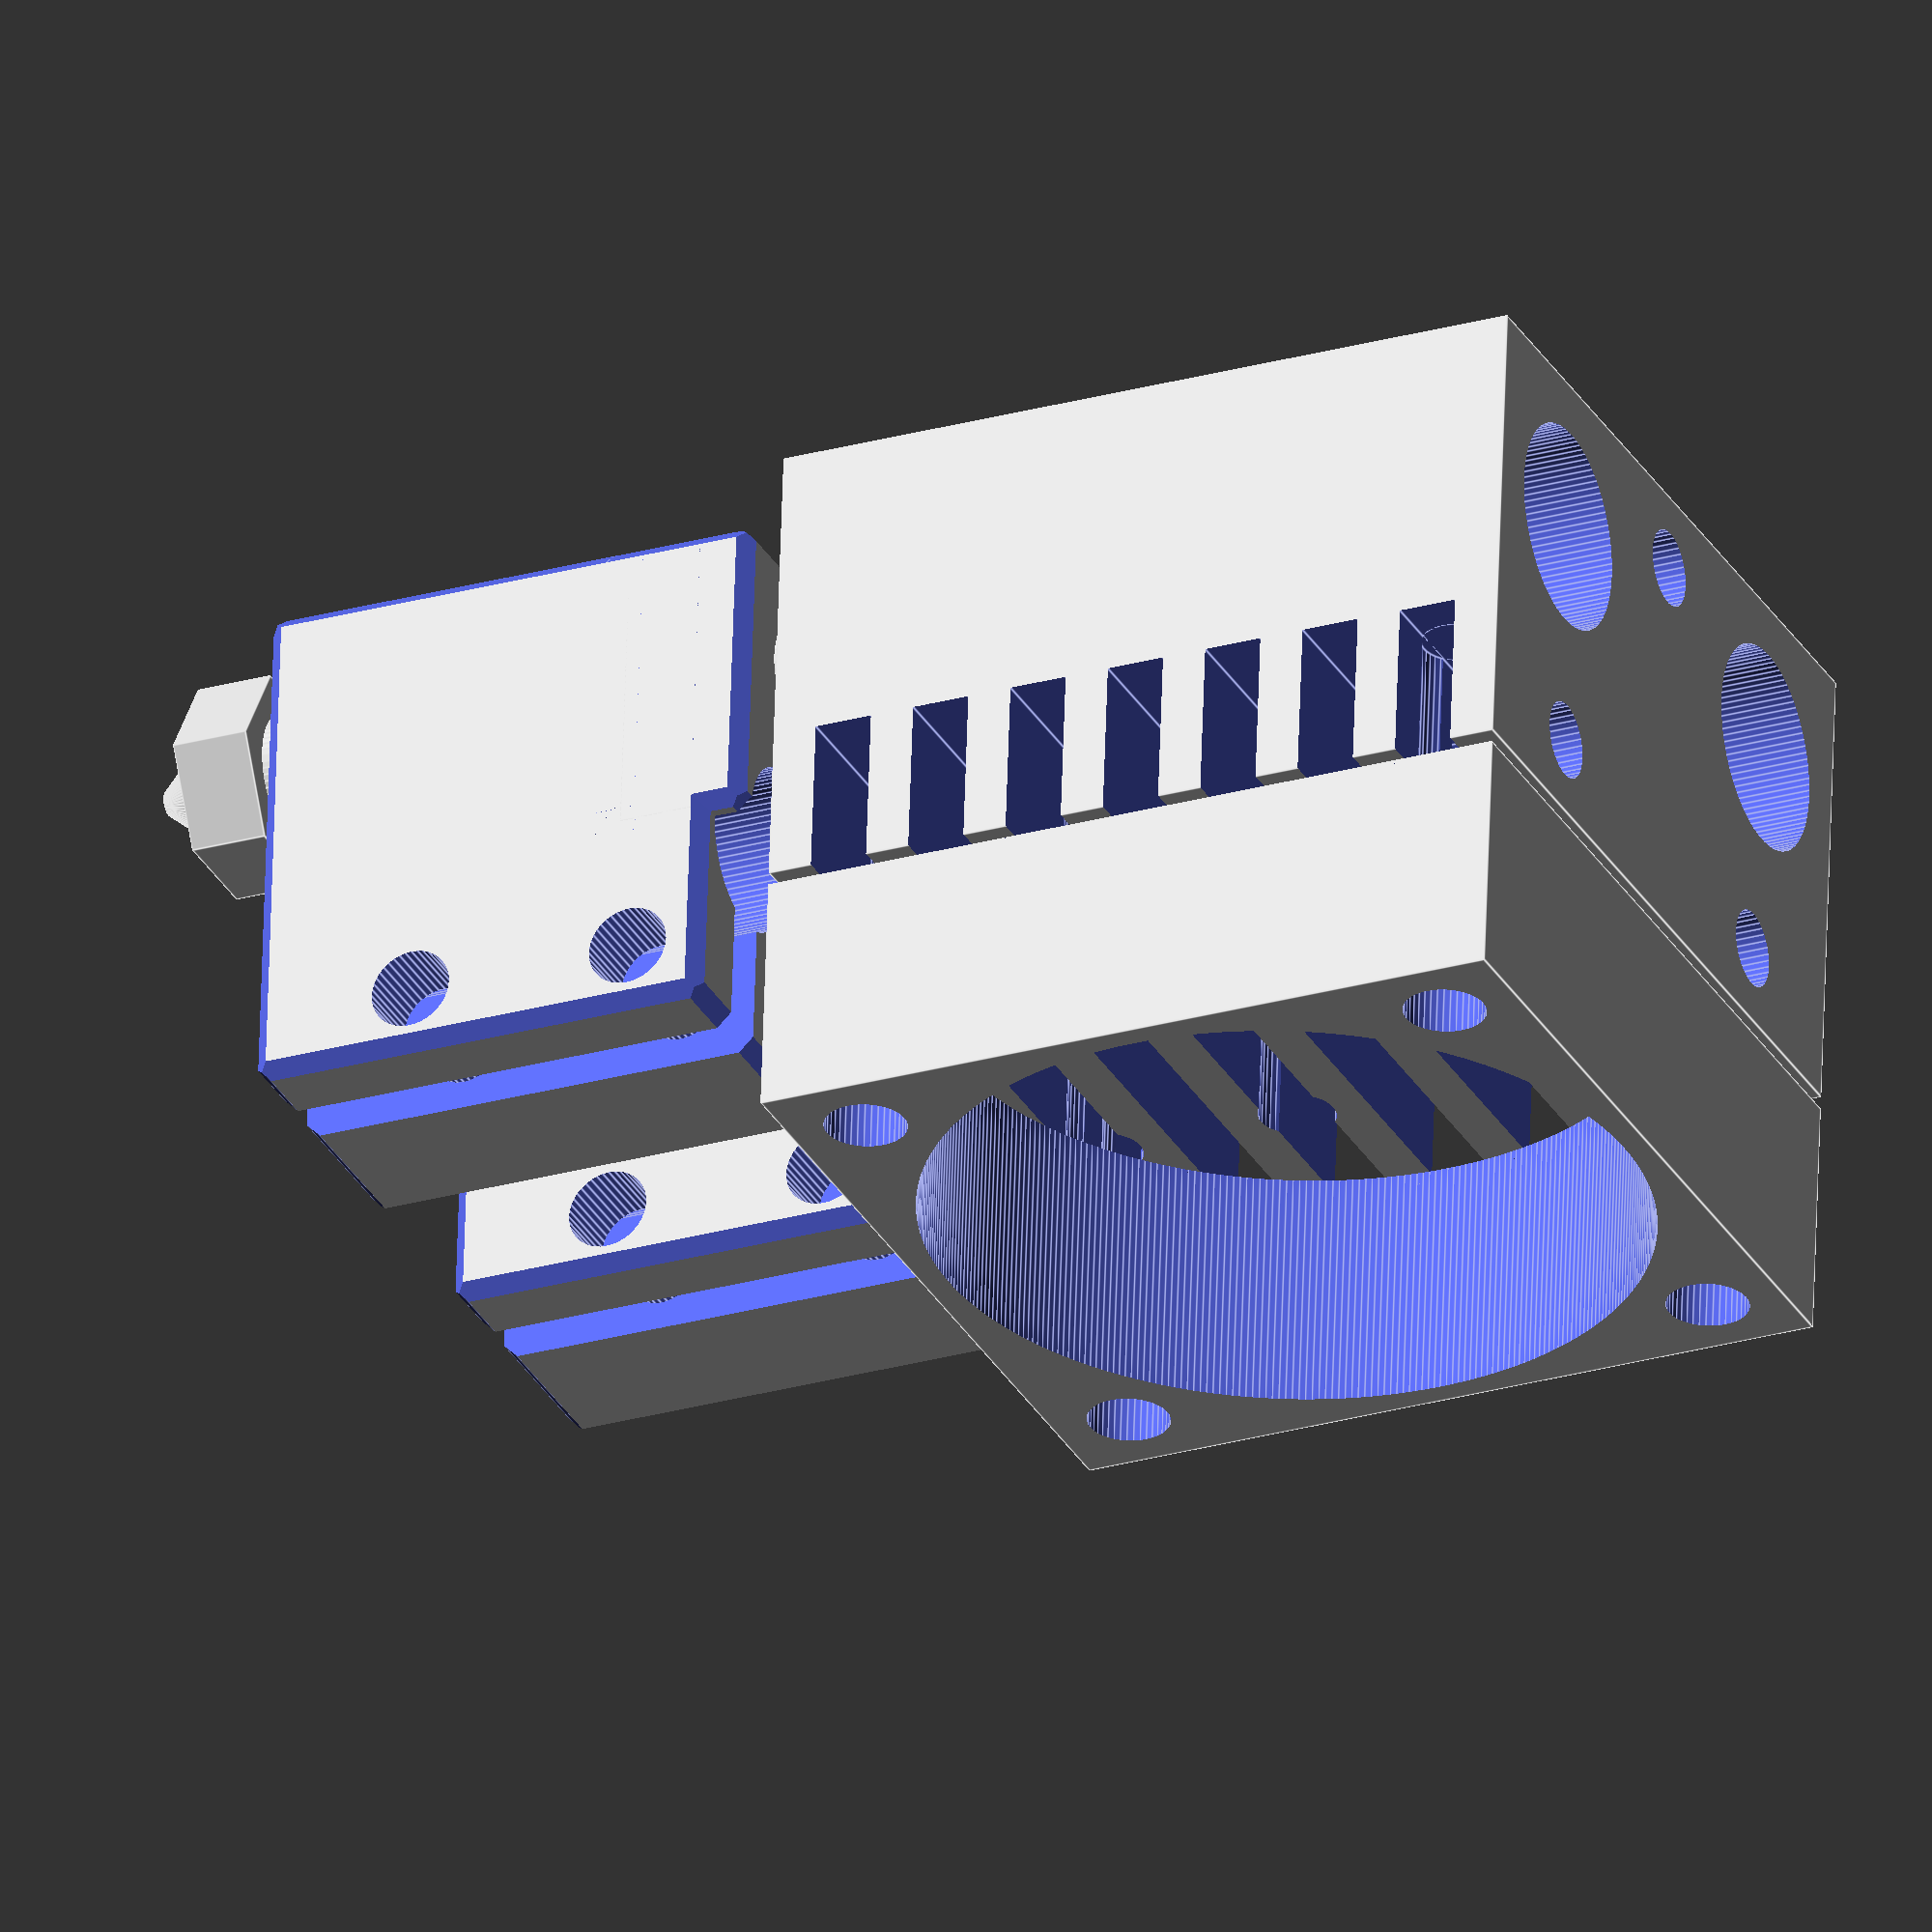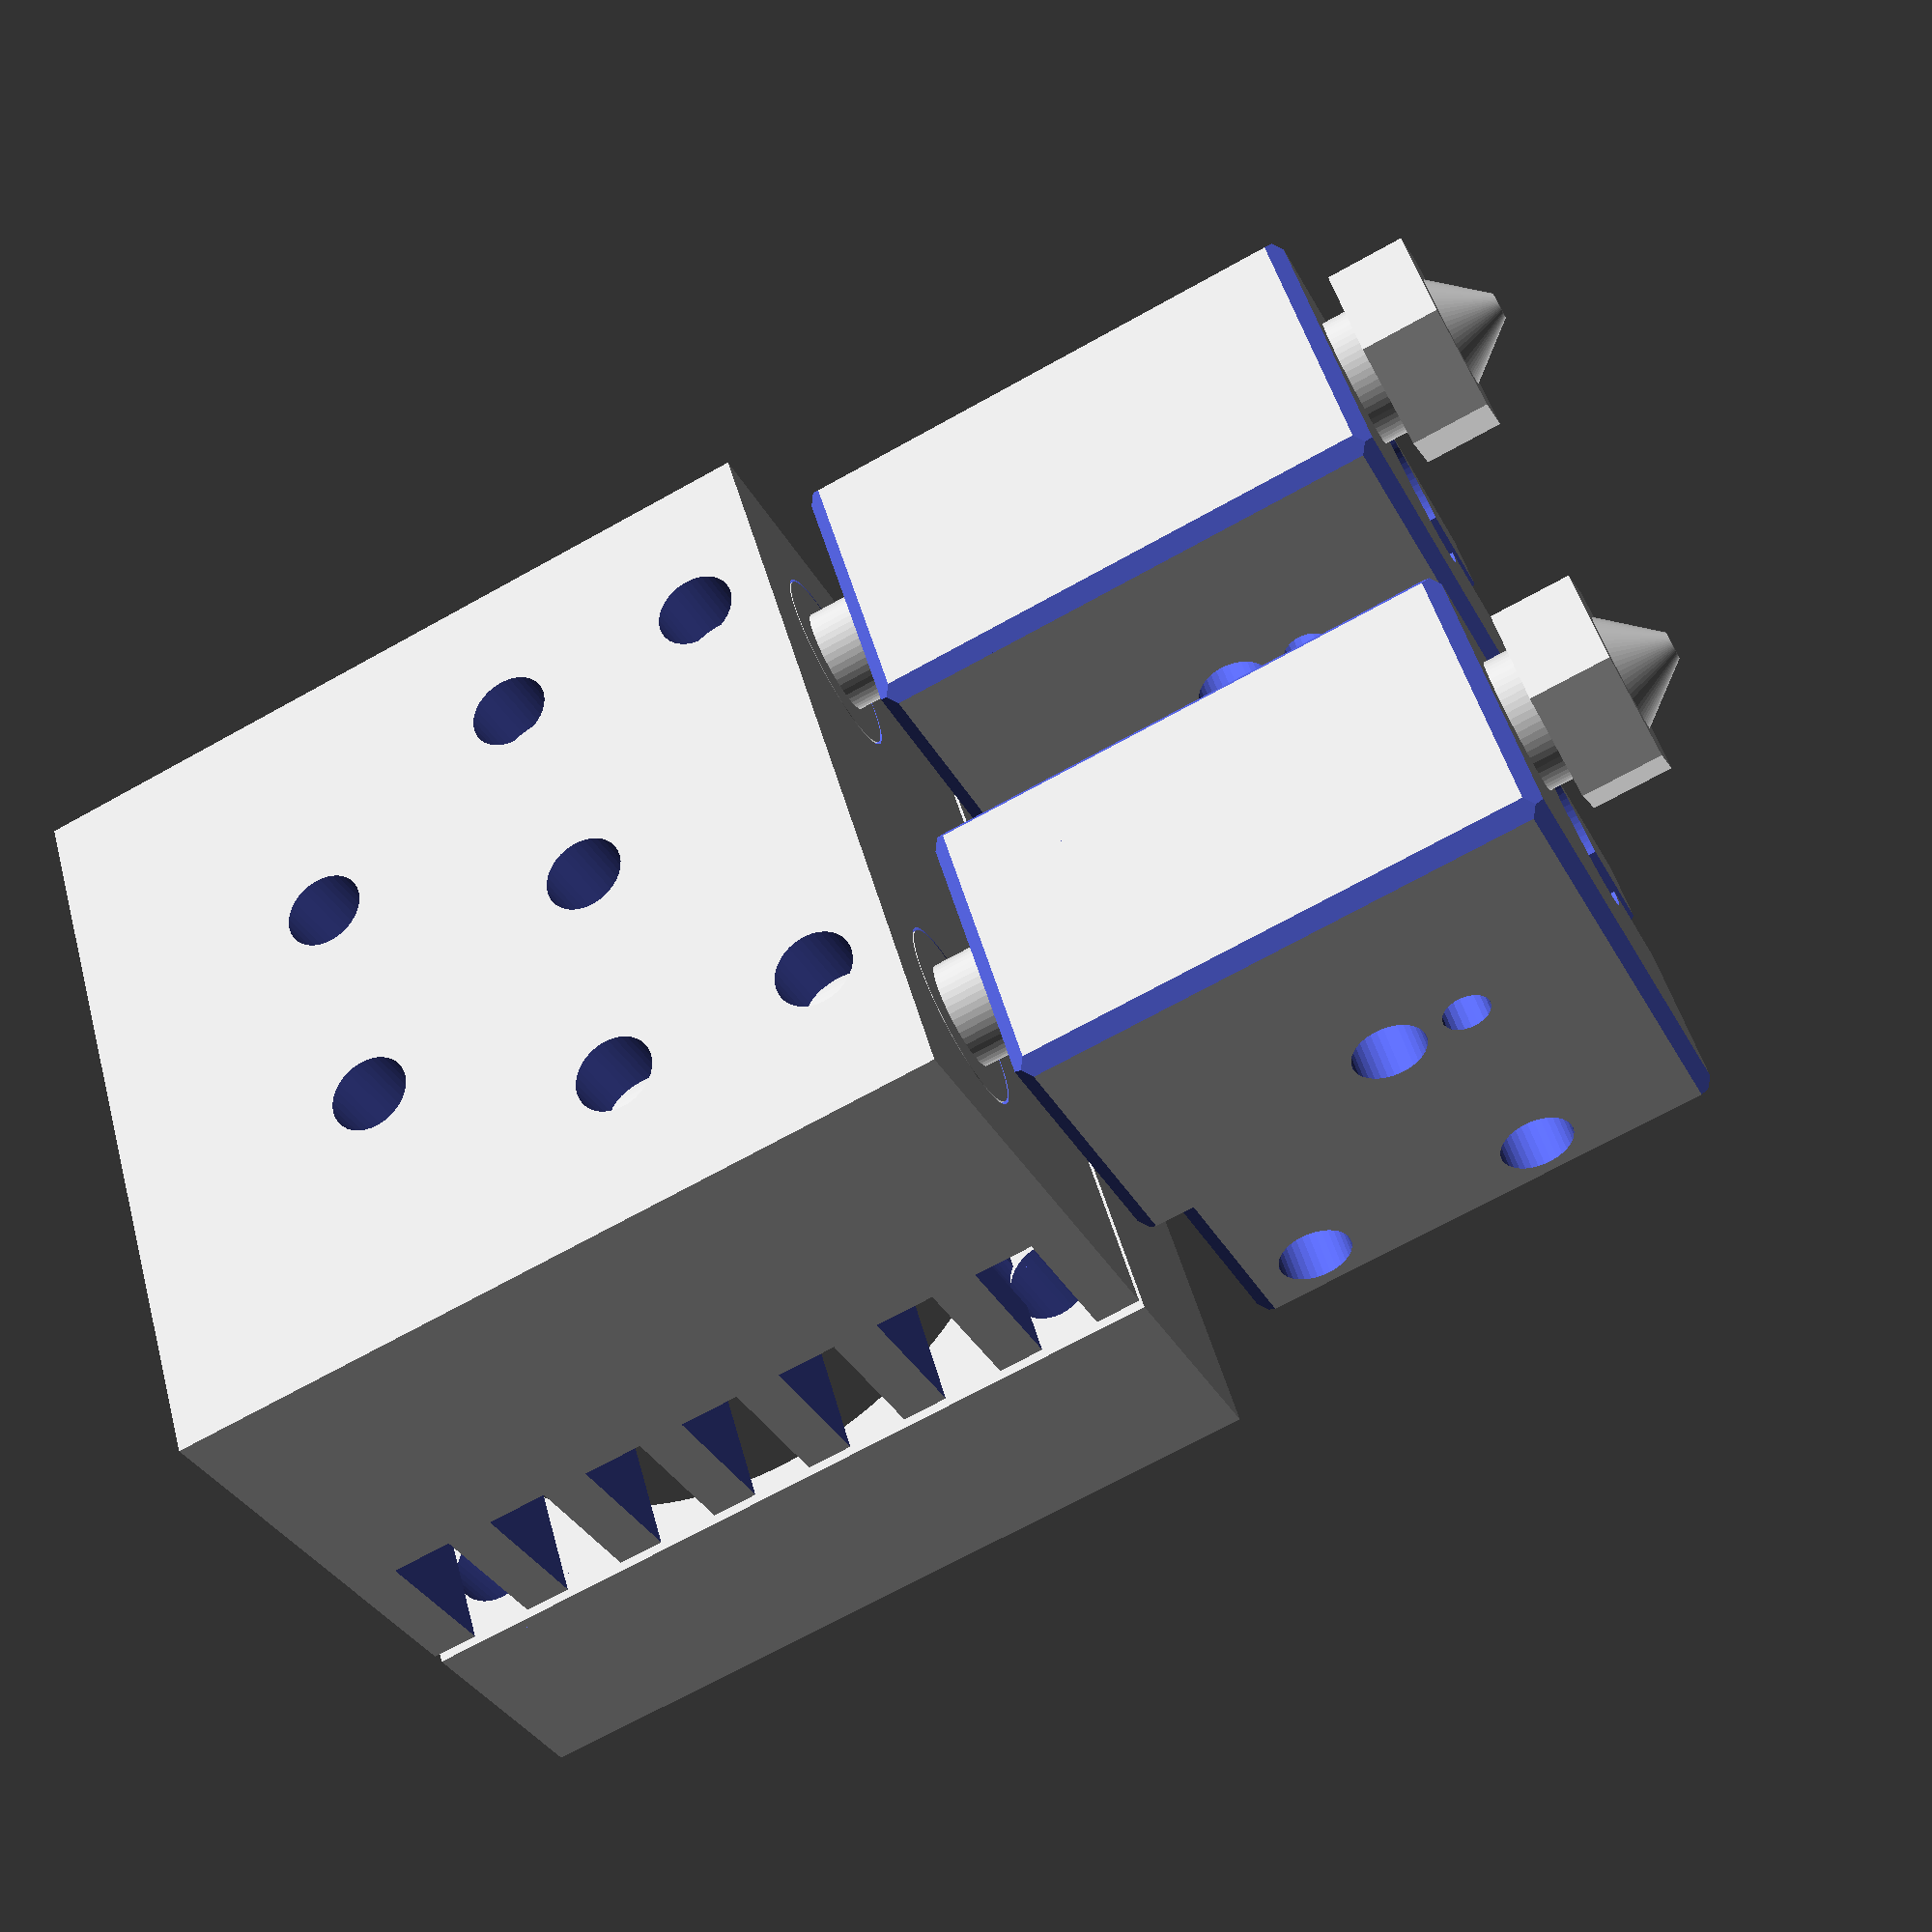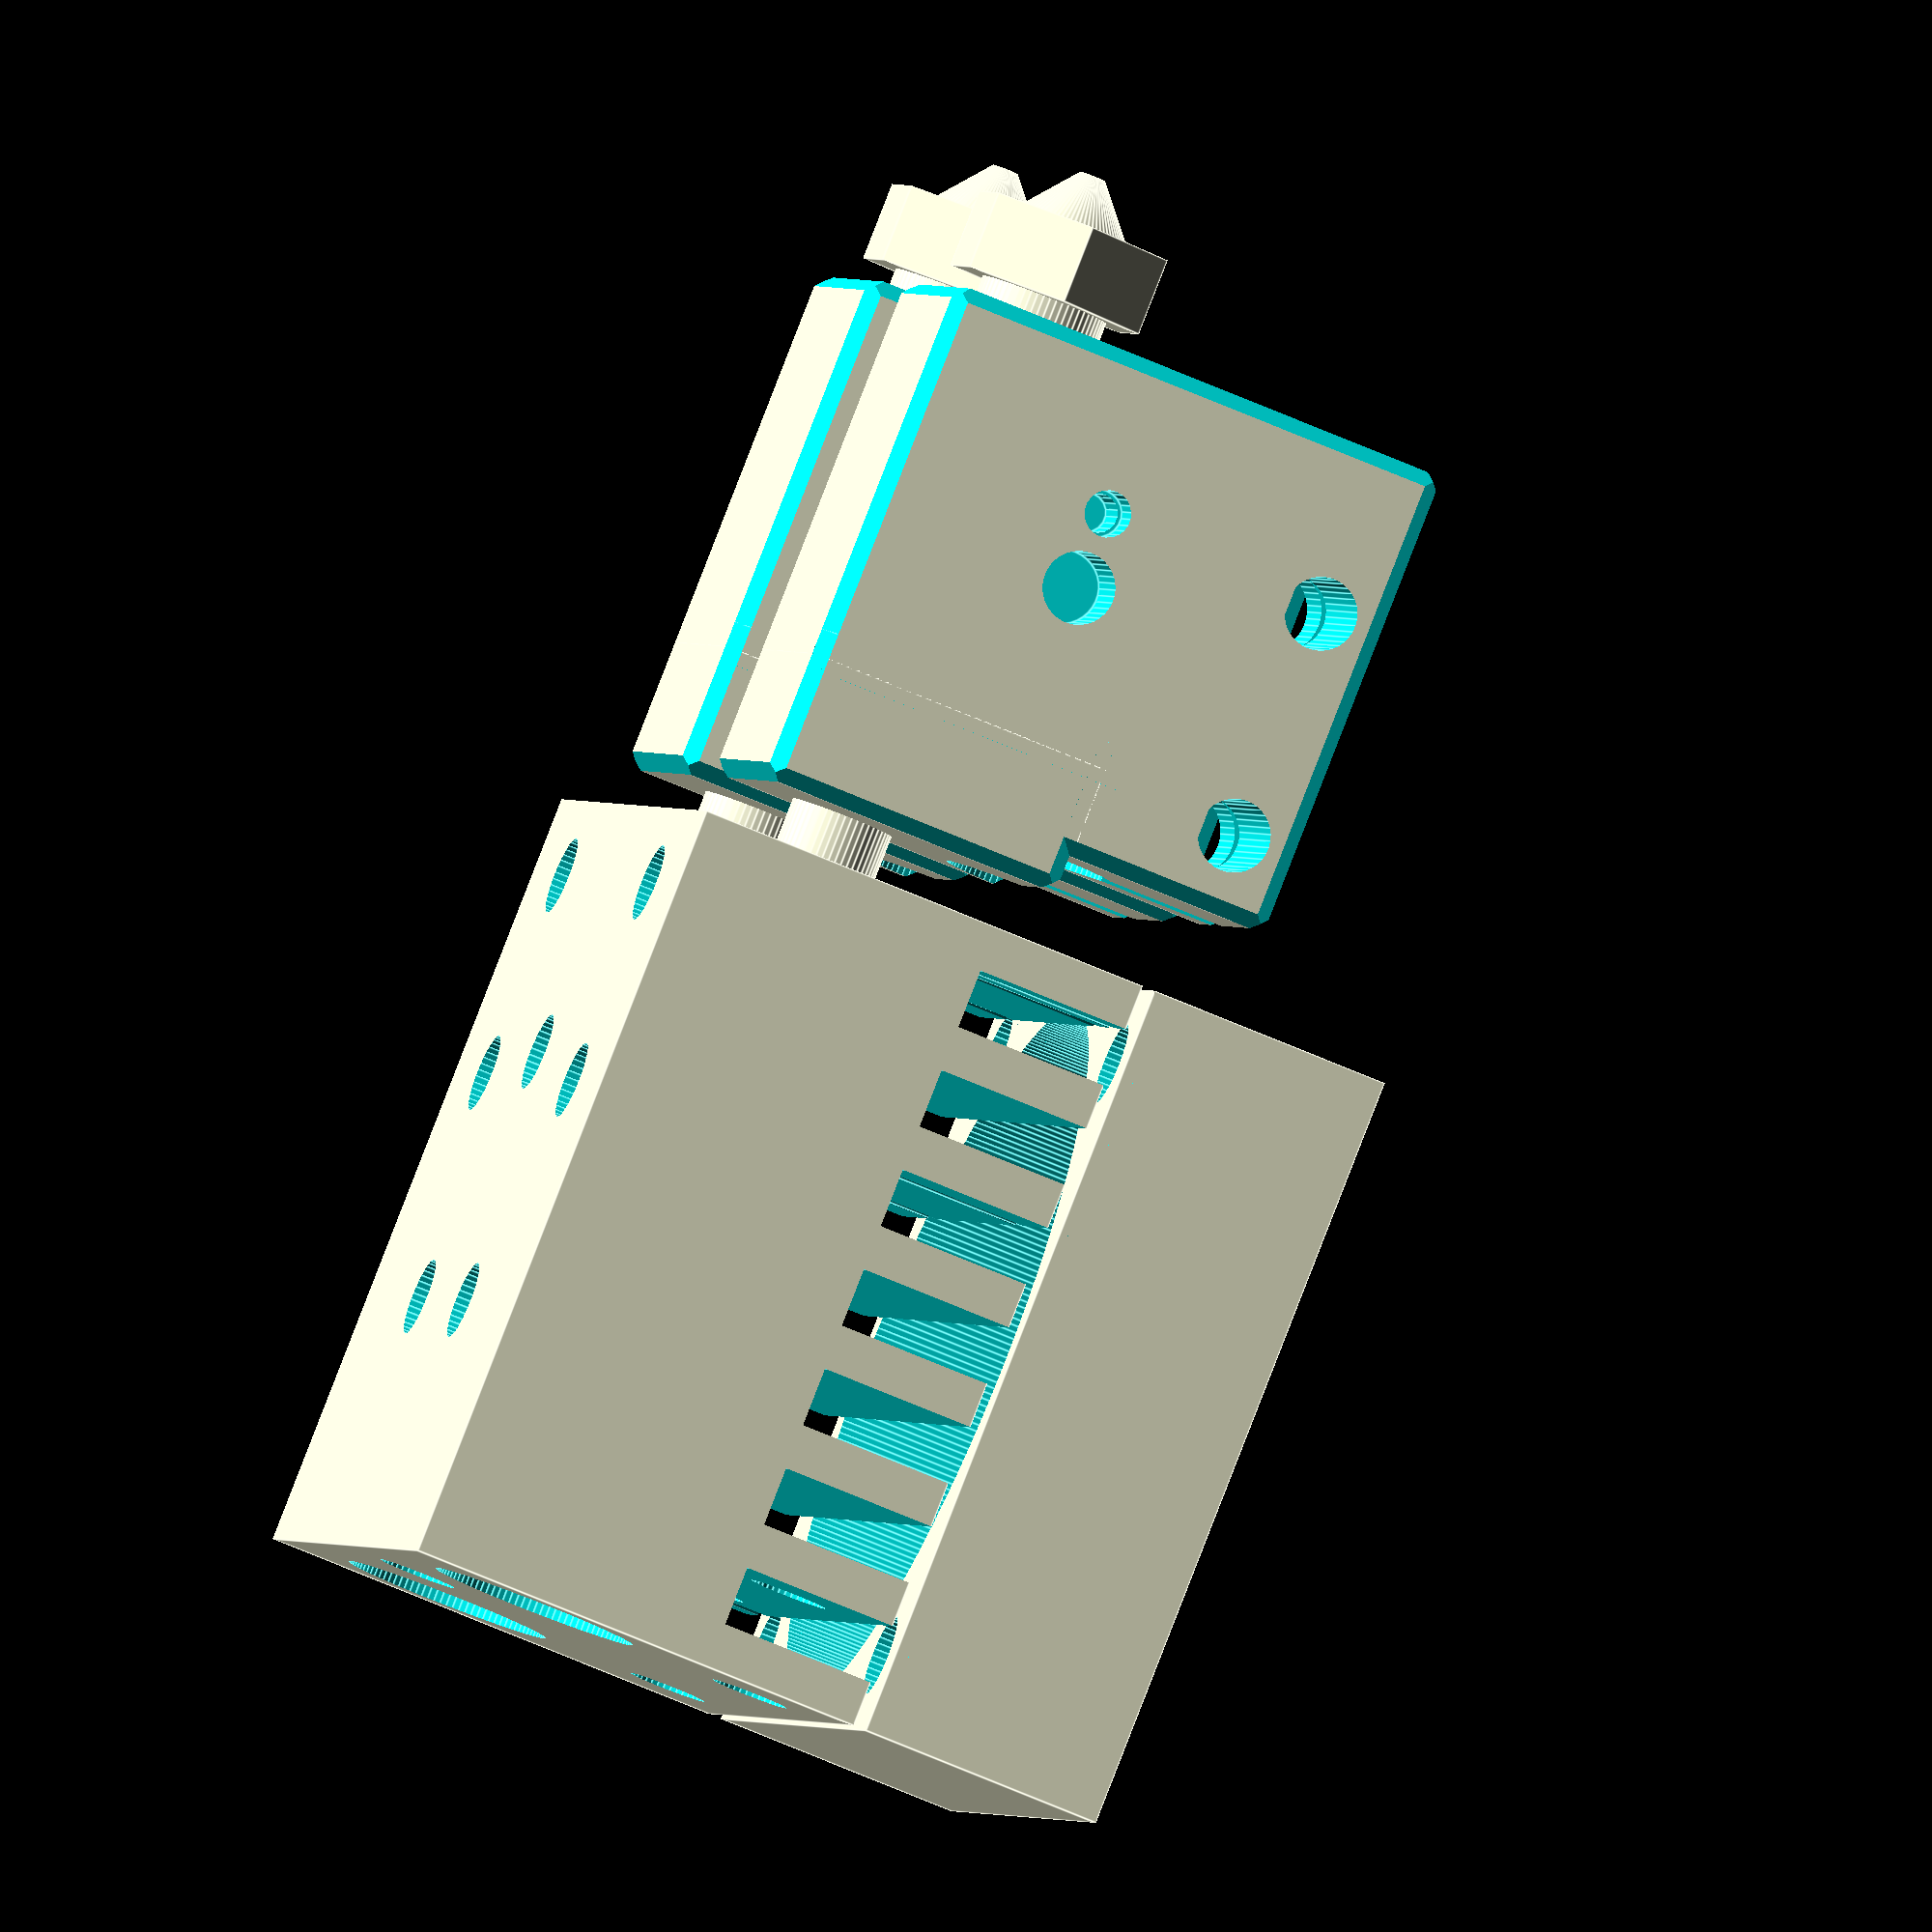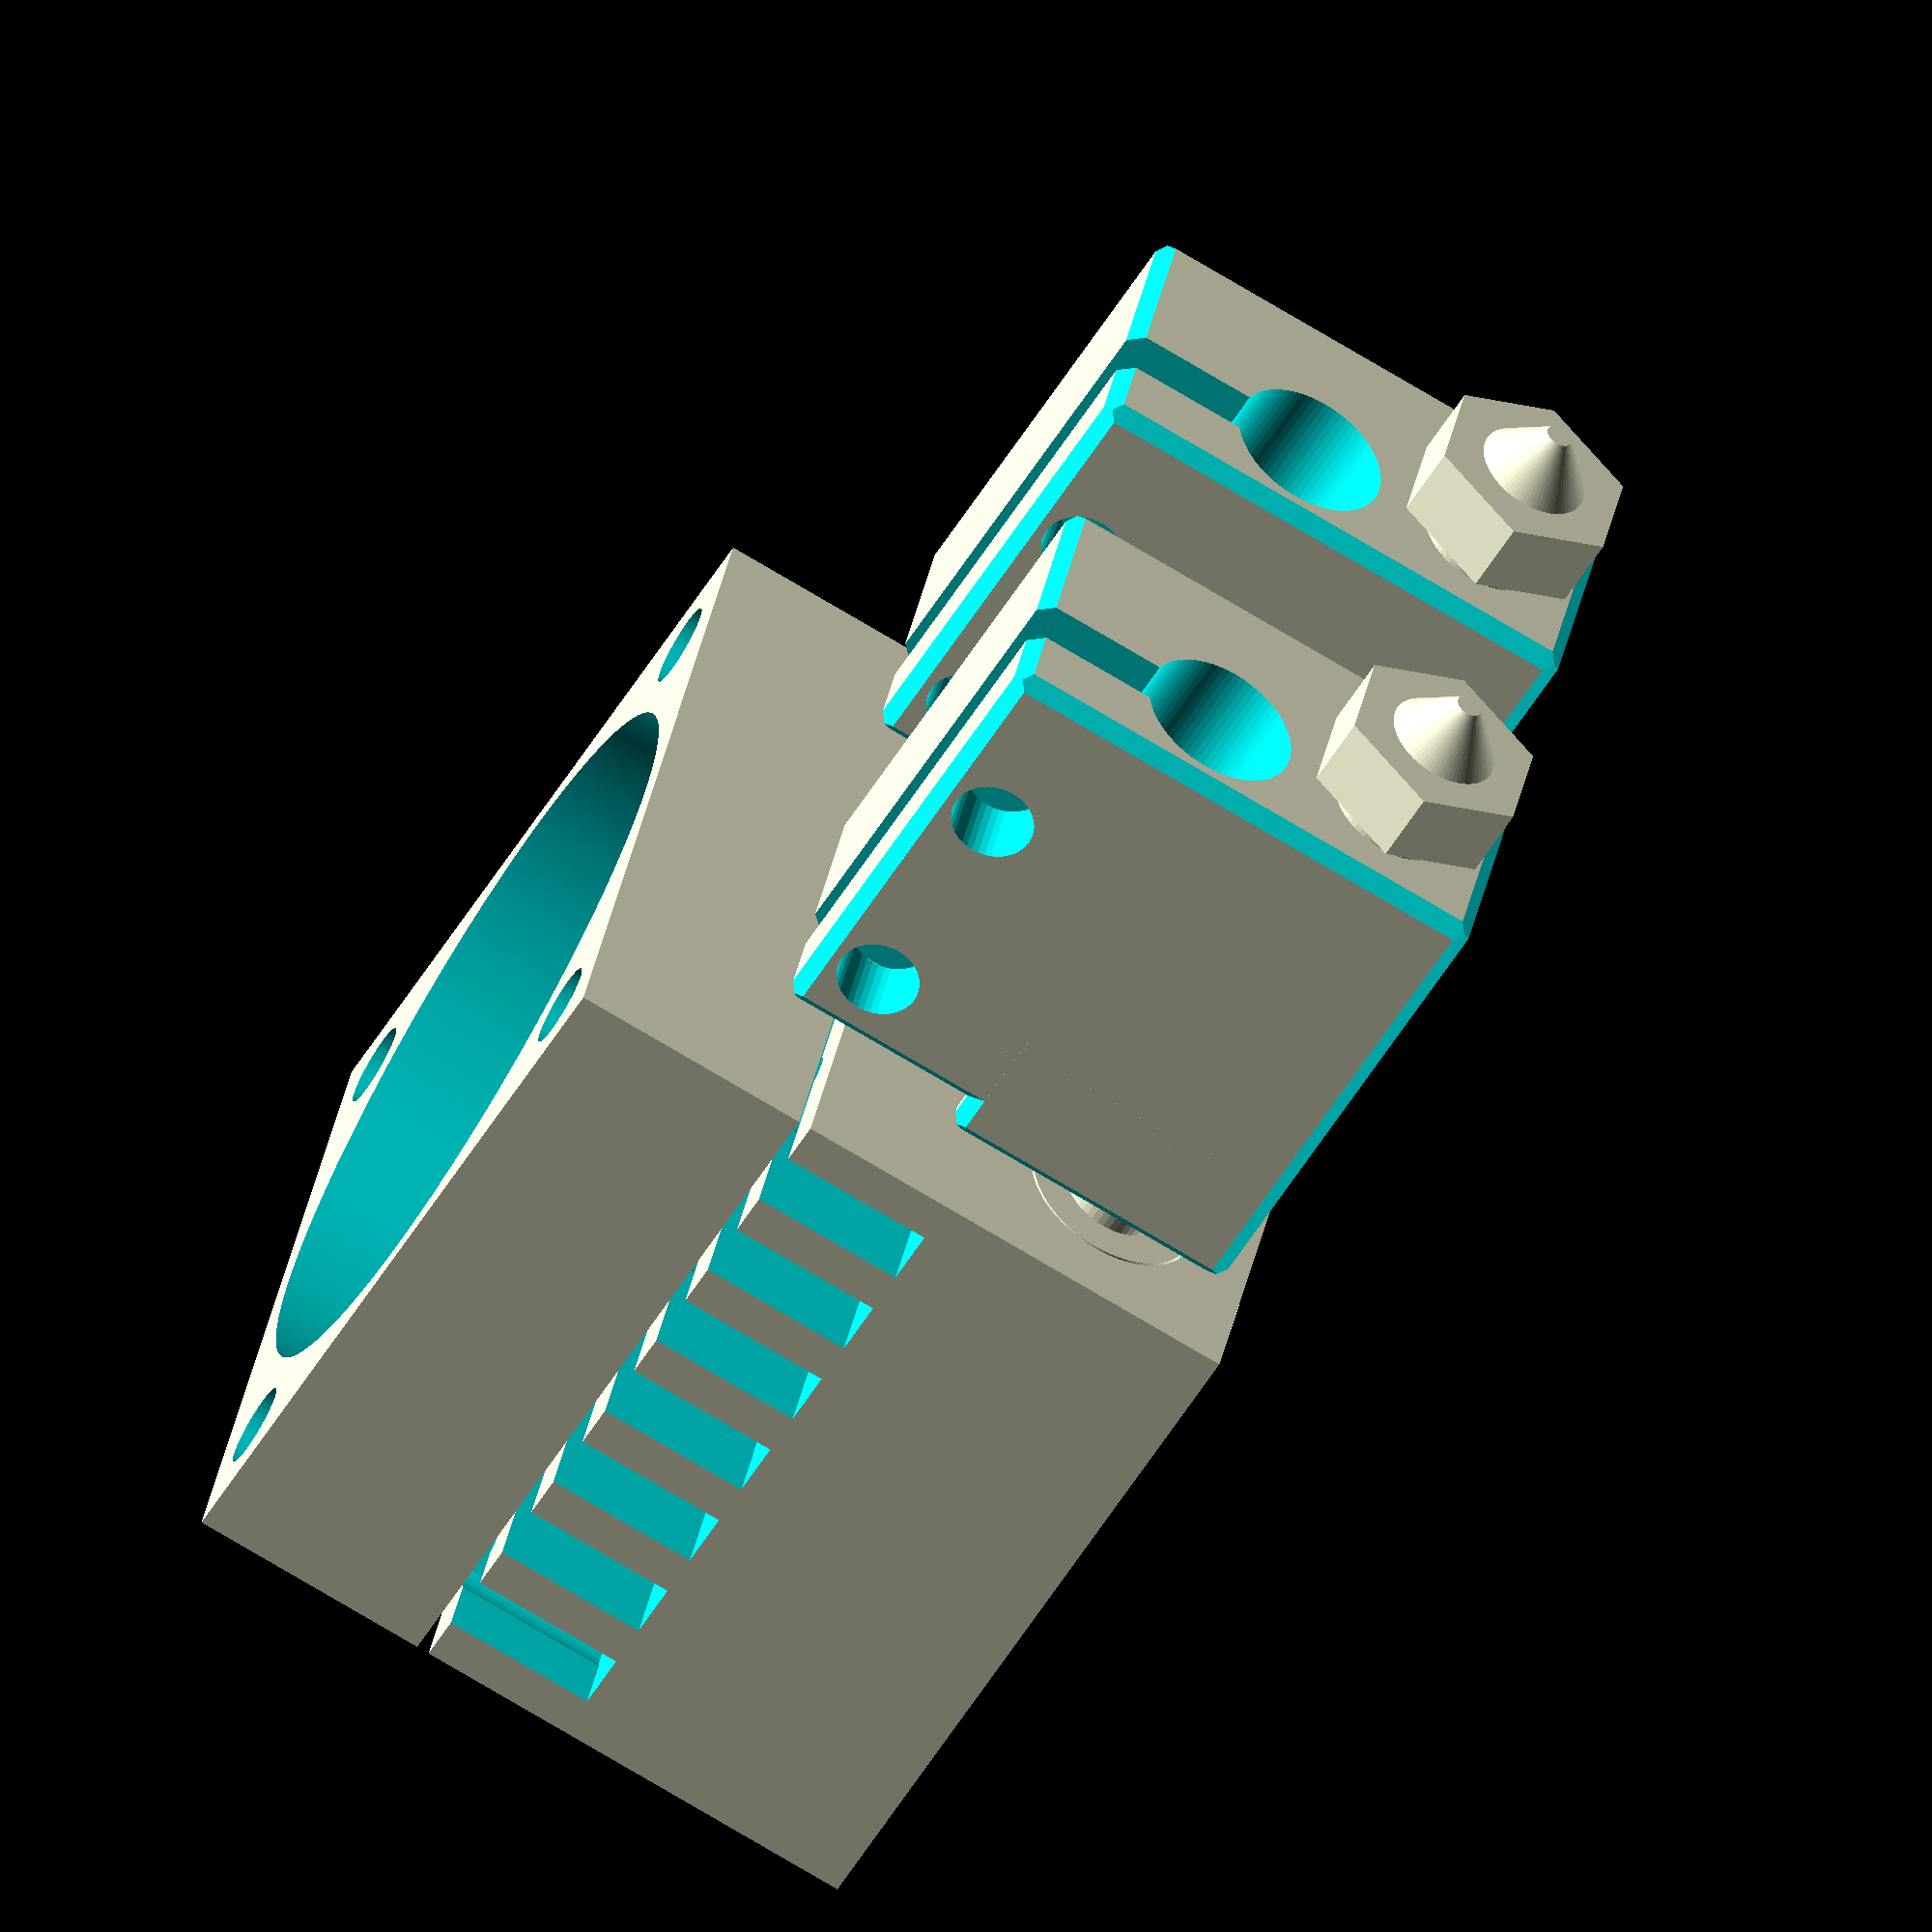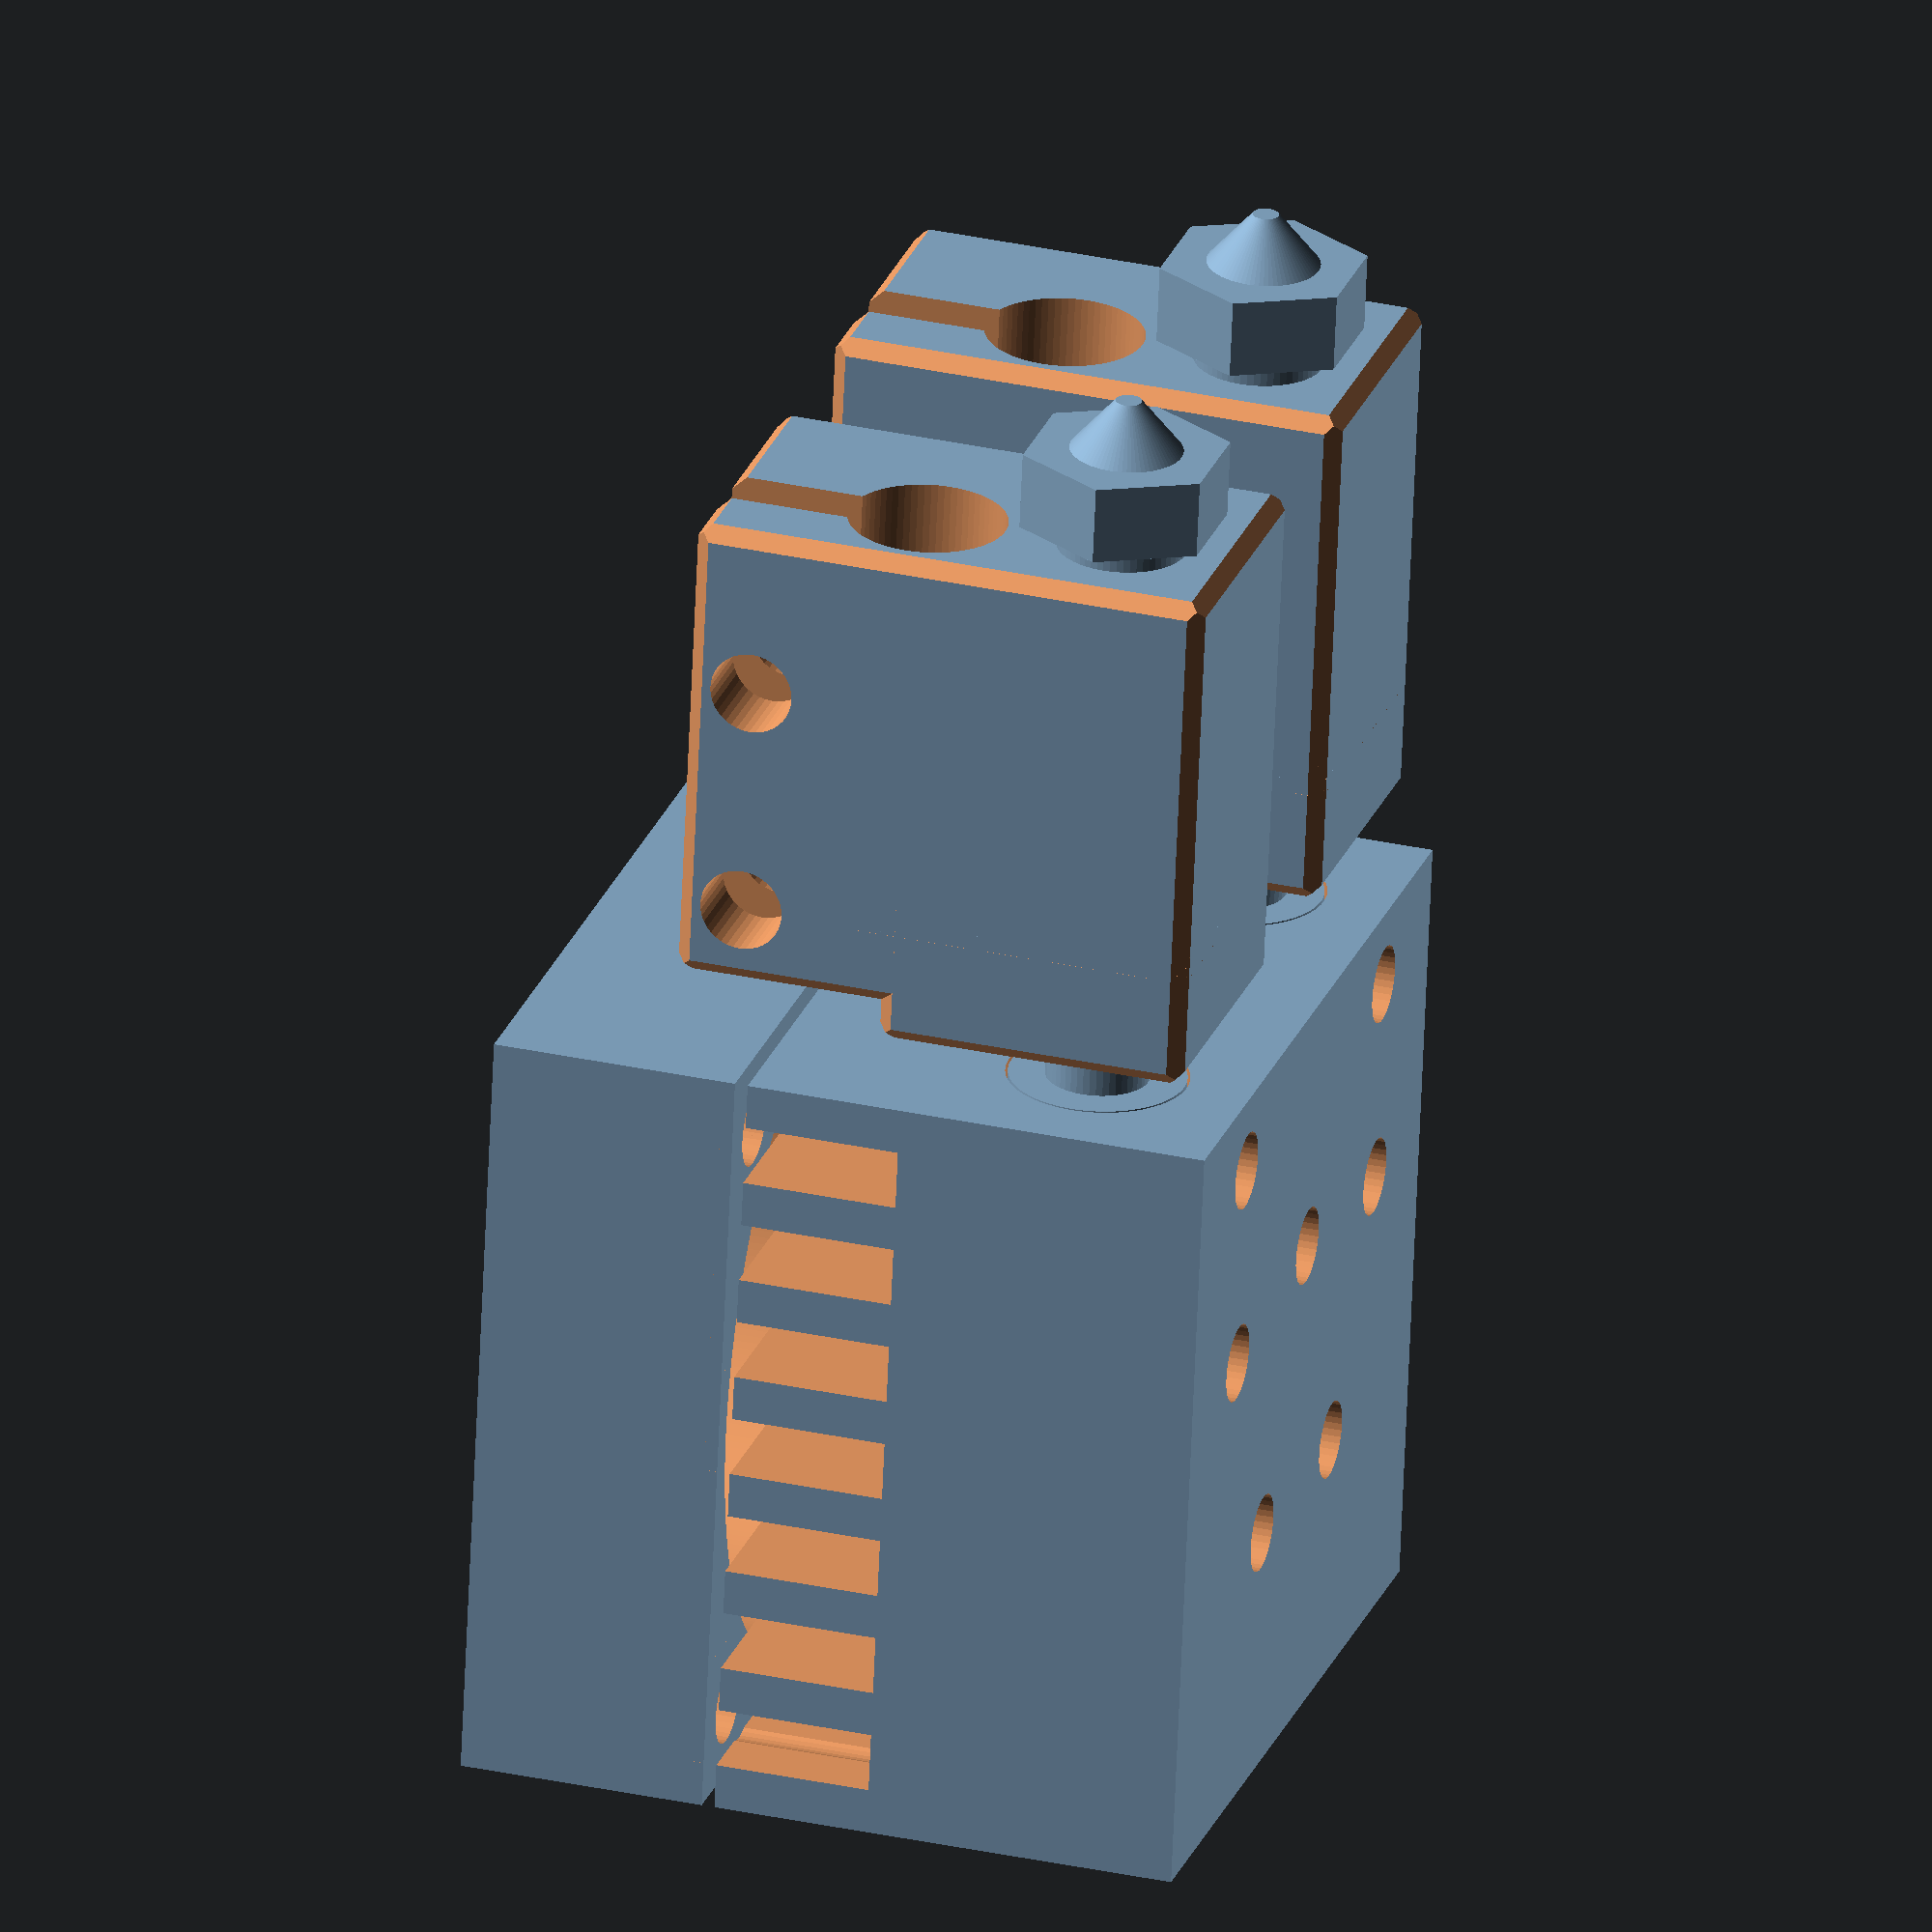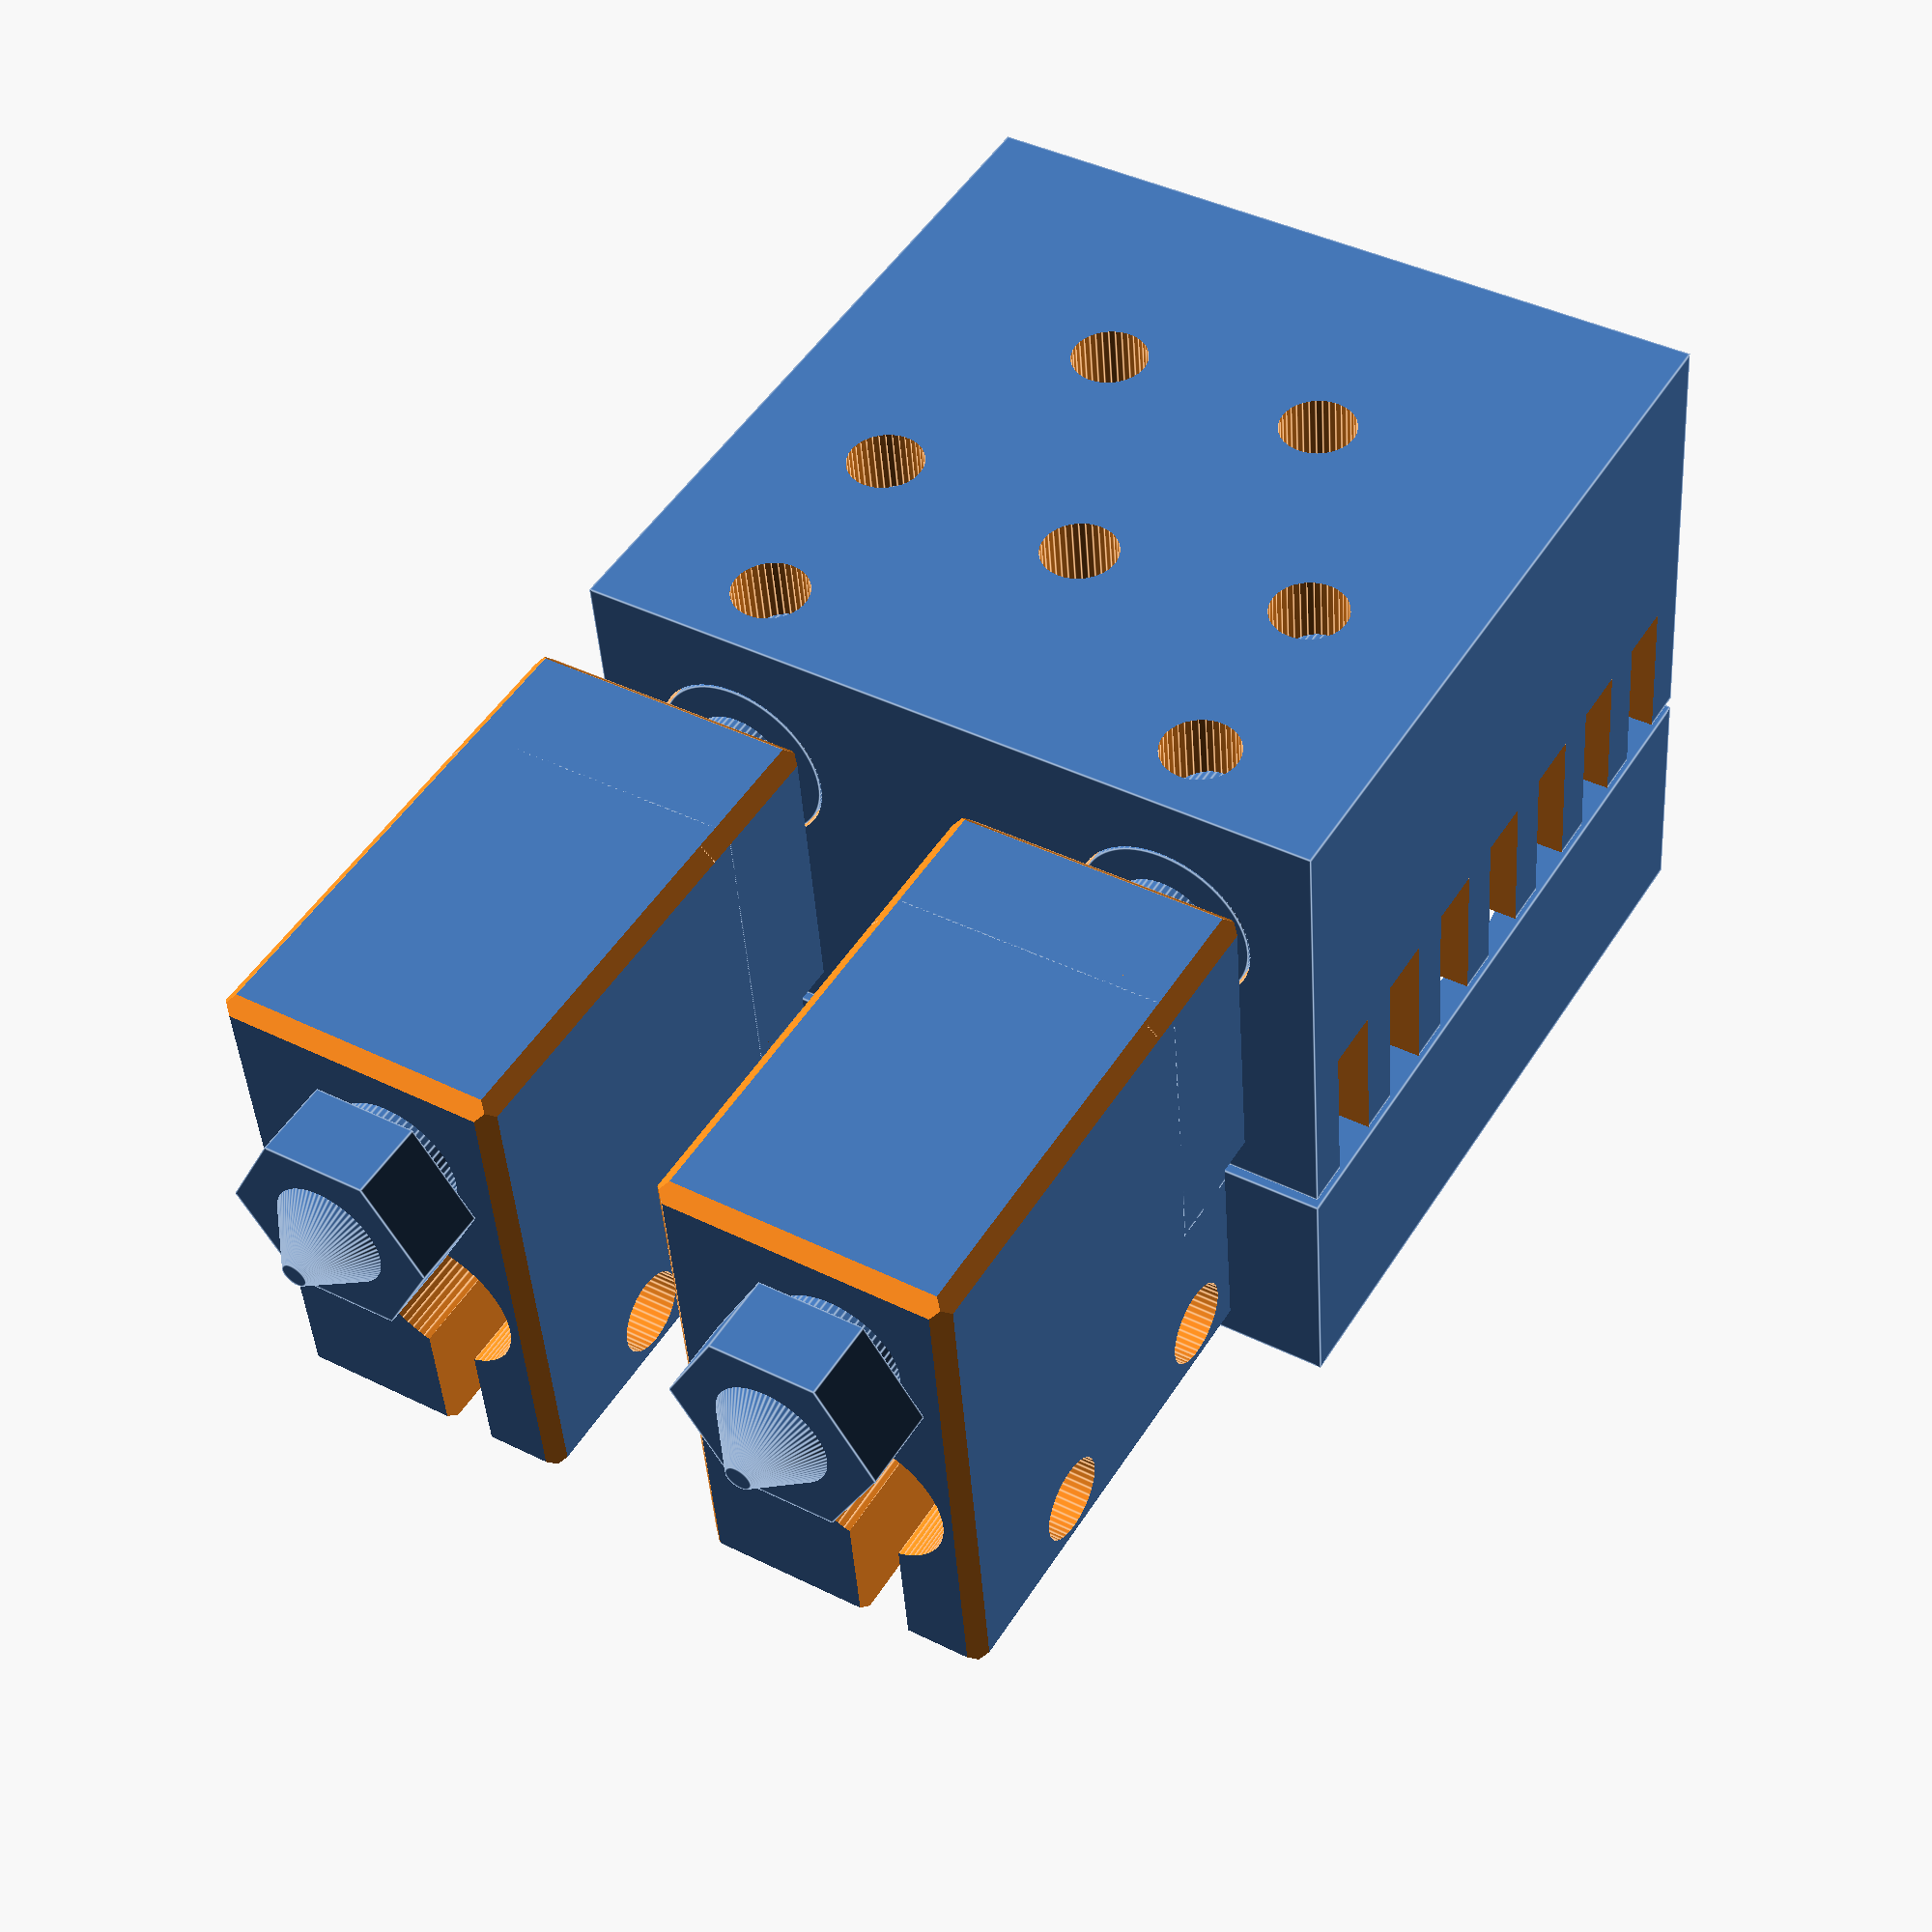
<openscad>
/*
Name: E3D Chimera Dual Volcano HotEnd in OpenSCAD
Author: Professional 3D - Jons Collasius from Germany/Hamburg
URL Professional 3D: http://professional3d.de

License: CC BY-NC-SA 4.0
License URL: https://creativecommons.org/licenses/by-nc-sa/4.0/

Creator of "E3D Volcano": E3D Online - JR 
URL E3D Volcano: http://wiki.e3d-online.com/wiki/E3D-v6_%28Volcano%29_Documentation

Creator of "E3D Chimera": E3D-Online 
URL E3D Chimera: http://e3d-online.com/Multi-Extrusion/Chimera
*/

// ######################################################################################################################
/* [Global] */

// resolution of round object. each line segment is fnr mm long. fnr = 1 crude and good for development (its faster), aim for fnr = 0.4 or smaller for a production render. smaller means more details (and a lot more time to render).
resolution = 0.25;
// detail level
detaillevel = 1; // [0:coarse render only outlines,1:fine render with all details]
// 
withfan = 1; // [0:render without fan frame,1:render with fan frame]
// ######################################################################################################################
print_part();

// ######################################################################################################################
module print_part() {
	e3d();
}

// ######################################################################################################################
module e3d() {
	chimera_and_cyclops_body();
	for(i=[[9,0,0],[-9,0,0]]) translate(i) fncylinder(d=6.8,h=14);
	translate([9,0,-2]) rotate([180,0,0]) volcano_heater(rotate=0); 
	translate([-9,0,-2]) rotate([180,0,0]) volcano_heater(rotate=0); 
}

// ######################################################################################################################
module chimera_and_cyclops_body() {
	if (withfan==1) translate([-15,-12-10,0]) difference() {
		// fan
		chamfercube([30,9.5,30]);
		// fan holes
		if(detaillevel==1) {
			translate([15,0,15]) rotate([-90,0,0]) fncylinder(d=28,h=9.5,enlarge=1);
			translate([15,0,15]) for(i=[0:3]) rotate([0,i*90,0]) translate([12,0,12]) rotate([-90,0,0]) fncylinder(d=3.2,h=9.5,enlarge=1);
		}
	}
	translate([-15,-12,0]) difference() {
		union() {
			// main block
			chamfercube([30,18,30]);
		}
		if(detaillevel==1) {
			// filament
			for(i=[6,24]) translate([i,12,0]) {
				fncylinder(d=4.2,h=30,enlarge=1);
				translate([0,0,-1]) fncylinder(d=7,h=15);
				translate([0,0,13.995]) fncylinder(d=7,d2=4.2,h=1.005);
				translate([0,0,23.5]) fncylinder(d=8,h=7.5);
				translate([0,0,22.5]) fncylinder(d2=8,d=4.2,h=1.005);
			}
			// cooling slots
			slotspace=1.75;
			for(i=[0:6]) translate([-1,-1,1.75+i*(1.75+(16/7))]) chamfercube([32,7,(16/7)]);
			// back mount
			for(i=[[10.5,10,20],[19.5,10,20],[15,10,10]]) translate(i) rotate([-90,0,0]) fncylinder(d=3,h=9);
			// top mount
			for(i=[[6.5,3,22],[23.5,3,22],[15,15,22]]) translate(i) fncylinder(d=3,h=9);
			// back mount
			for(i=[[6,-1,3],[24,-1,3],[6,-1,11],[24,-1,11]]) translate(i) rotate([-90,0,0]) fncylinder(d=3,h=20);
			// fan mount
			for(i=[[3,-1,27],[27,-1,3]]) translate(i) rotate([-90,0,0]) fncylinder(d=2.8,h=7);
		}
	}	
}

// ######################################################################################################################
module volcano_heater(rotate=0) {
// 48.1
	rotate([0,0,rotate])	difference() {
		union() {
			translate([0,0,-3.1]) fncylinder(r=2,h=4.1);
			translate([-4.5,-4.5,1.5]) chamfercube([11.5,20,18.5],side=[0.4,0.4,0.4,0.4],top=[0.4,0.4,0.4,0.4],bottom=[0.4,0.4,0.4,0.4]);
			translate([-4.5,-4.5,0]) chamfercube([11.5,12,5],side=[0.4,0.4,0.4,0.4],top=[0.4,0.4,0.4,0.4],bottom=[0.4,0.4,0.4,0.4]);
			translate([0,0,19]) fncylinder(r=2.5,h=3);
			translate([0,0,21]) fncylinder(r=4.03,h=3,fn=6);
			translate([0,0,23]) fncylinder(r=3,r2=0.5,h=3);
		}
		if(detaillevel==1) {
			translate([-0.5,7.5,-1]) fncylinder(r=3.05, h=22);
			translate([-1.5,7.5,-1]) cube([2,8.5,22]);
			translate([-5.5,13,4.5]) rotate([0,90,0]) fncylinder(r=1.4, h=13.5);
			translate([-5.5,13,13.5]) rotate([0,90,0]) fncylinder(r=1.4, h=13.5);
			translate([-5.5,13,4.5]) rotate([0,90,0]) fncylinder(r=1.6, h=5.2);
			translate([-5.5,13,13.5]) rotate([0,90,0]) fncylinder(r=1.6, h=5.2);
			translate([8,4,11]) rotate([0,-90,0]) fncylinder(r=1.4, h=4.45);
			translate([8,4,14]) rotate([0,-90,0]) fncylinder(r=0.9, h=3);
			translate([8,4,14]) rotate([0,-90,0]) fncylinder(r=0.75, h=5.45);
		}
	}
}

// ######################################################################################################################
module chamfercube(xyz=[0,0,0],side=[0,0,0,0],top=[0,0,0,0],bottom=[0,0,0,0],x=false,y=false,z=false) {
	translate([x==true?-xyz[0]/2:0,y==true?-xyz[1]/2:0,z==true?-xyz[2]/2:0]) difference() {
		cube(xyz);
		if(side[0]>=0) translate([0,0,xyz[2]/2]) rotate([0,0,45]) cube([side[0]*2,side[0]*3,xyz[2]+2],center=true);
		if(side[1]>=0) translate([xyz[0],0,xyz[2]/2]) rotate([0,0,-45]) cube([side[1]*2,side[1]*3,xyz[2]+2],center=true);
		if(side[2]>=0) translate([xyz[0],xyz[1],xyz[2]/2]) rotate([0,0,45]) cube([side[2]*2,side[2]*3,xyz[2]+2],center=true);
		if(side[3]>=0) translate([0,xyz[1],xyz[2]/2]) rotate([0,0,-45]) cube([side[3]*2,side[3]*3,xyz[2]+2],center=true);
		if(top[0]>=0) translate([xyz[0]/2,0,xyz[2]]) rotate([-45,0,0]) cube([xyz[0]+2,top[0]*2,top[0]*3,],center=true);
		if(top[2]>=0) translate([xyz[0]/2,xyz[1],xyz[2]]) rotate([45,0,0]) cube([xyz[0]+2,top[2]*2,top[2]*3,],center=true);
		if(top[3]>=0) translate([0,xyz[1]/2,xyz[2]]) rotate([0,45,0]) cube([top[3]*2,xyz[1]+2,top[3]*3,],center=true);
		if(top[1]>=0) translate([xyz[0],xyz[1]/2,xyz[2]]) rotate([0,-45,0]) cube([top[1]*2,xyz[1]+2,top[1]*3,],center=true);
		if(bottom[0]>=0) translate([xyz[0]/2,0,0]) rotate([45,0,0]) cube([xyz[0]+2,bottom[0]*2,bottom[0]*3,],center=true);
		if(bottom[2]>=0) translate([xyz[0]/2,xyz[1],0]) rotate([-45,0,0]) cube([xyz[0]+2,bottom[2]*2,bottom[2]*3,],center=true);
		if(bottom[3]>=0) translate([0,xyz[1]/2,0]) rotate([0,-45,0]) cube([bottom[3]*2,xyz[1]+2,bottom[3]*3,],center=true);
		if(bottom[1]>=0) translate([xyz[0],xyz[1]/2,0]) rotate([0,45,0]) cube([bottom[1]*2,xyz[1]+2,bottom[1]*3,],center=true);
	}	
}

// ######################################################################################################################
module fncylinder(r,r2,d,d2,h,fn,center=false,enlarge=0,pi=3.1415926536){
	translate(center==false?[0,0,-enlarge]:[0,0,-h/2-enlarge]) {
		if (fn==undef) {
			if (r2==undef && d2==undef) {
				cylinder(r=r?r:d?d/2:1,h=h+enlarge*2,$fn=floor(2*(r?r:d?d/2:1)*pi/resolution));
			} else {
				cylinder(r=r?r:d?d/2:1,r2=r2?r2:d2?d2/2:1,h=h+enlarge*2,$fn=floor(2*(r?r:d?d/2:1)*pi/resolution));
			}
		} else {
			if (r2==undef && d2==undef) {
				cylinder(r=r?r:d?d/2:1,h=h+enlarge*2,$fn=fn);
			} else {
				cylinder(r=r?r:d?d/2:1,r2=r2?r2:d2?d2/2:1,h=h+enlarge*2,$fn=fn);
			}
		}
	}
}
</openscad>
<views>
elev=25.8 azim=4.3 roll=294.5 proj=o view=edges
elev=249.7 azim=302.6 roll=60.9 proj=p view=wireframe
elev=93.3 azim=101.3 roll=158.7 proj=o view=edges
elev=48.8 azim=257.6 roll=151.3 proj=o view=wireframe
elev=245.2 azim=73.3 roll=2.4 proj=o view=wireframe
elev=310.7 azim=4.4 roll=211.1 proj=p view=edges
</views>
